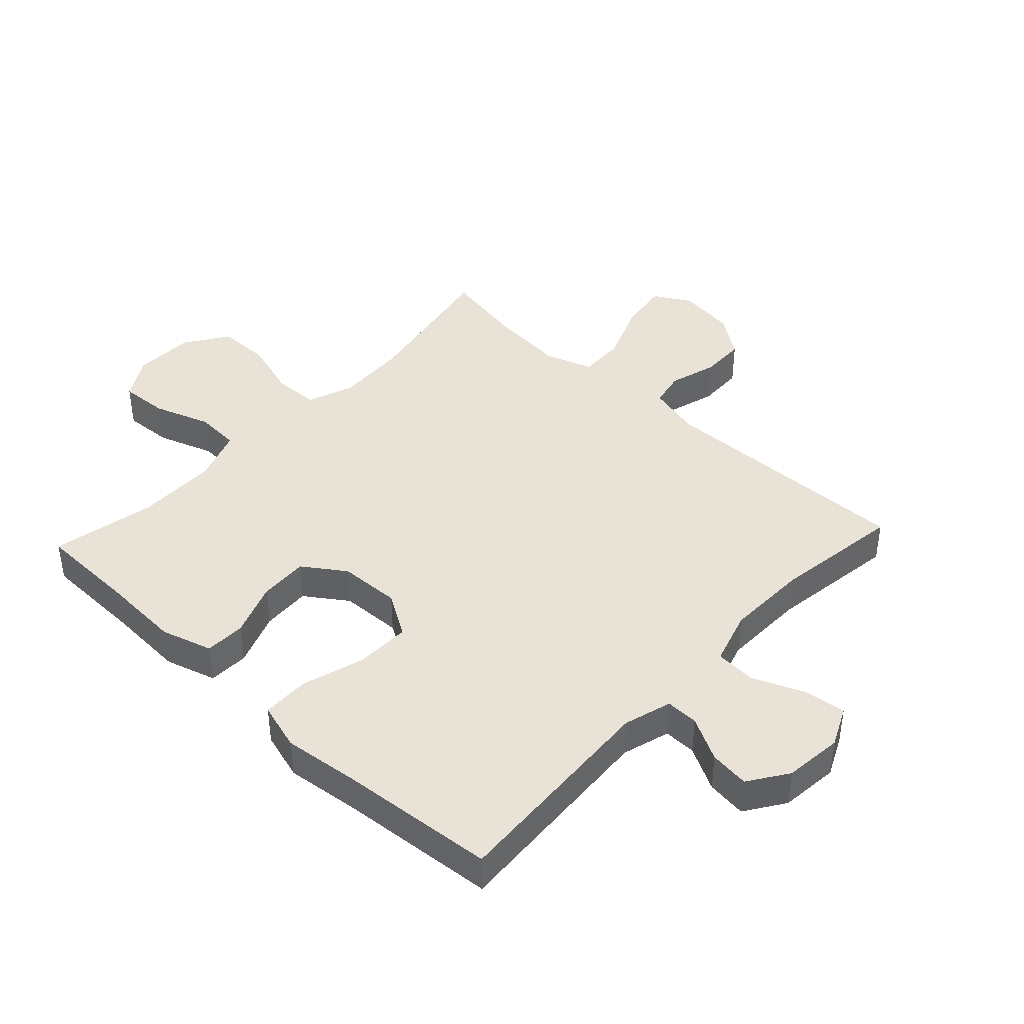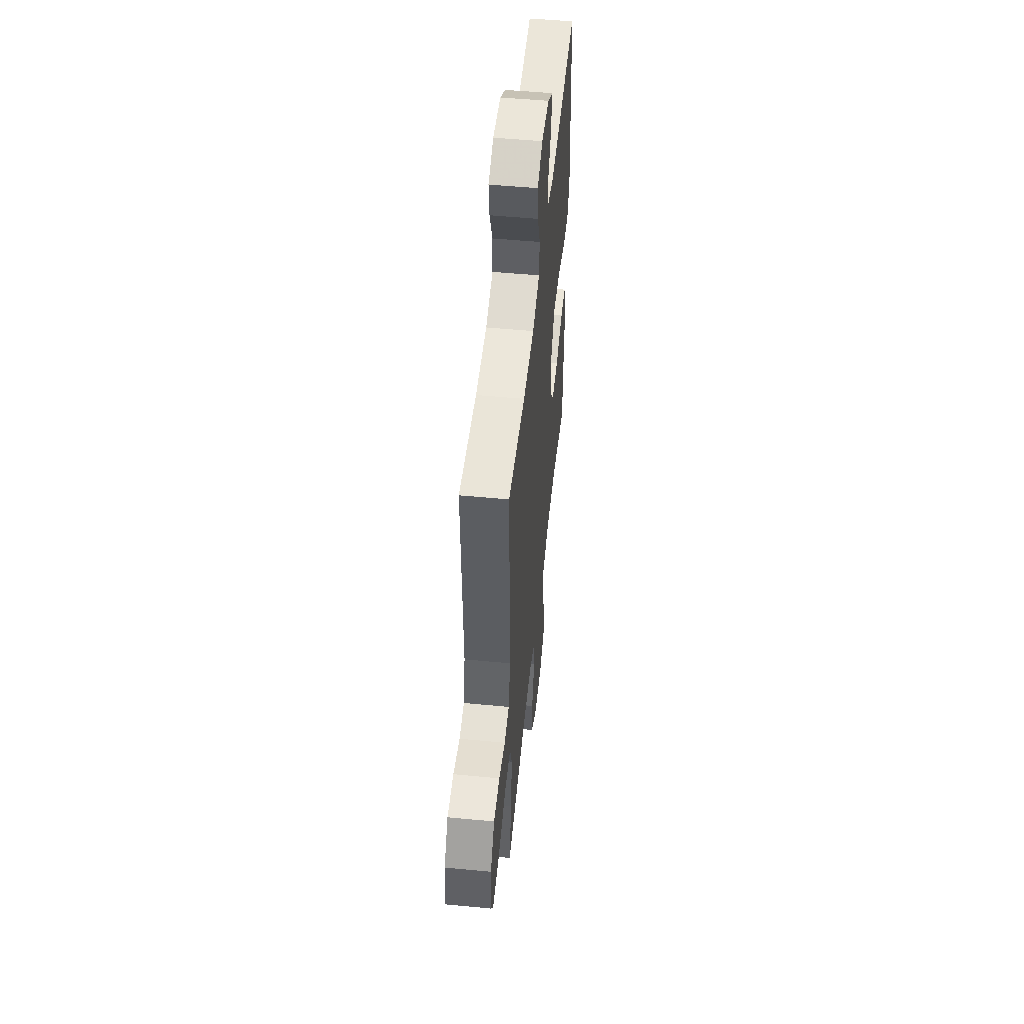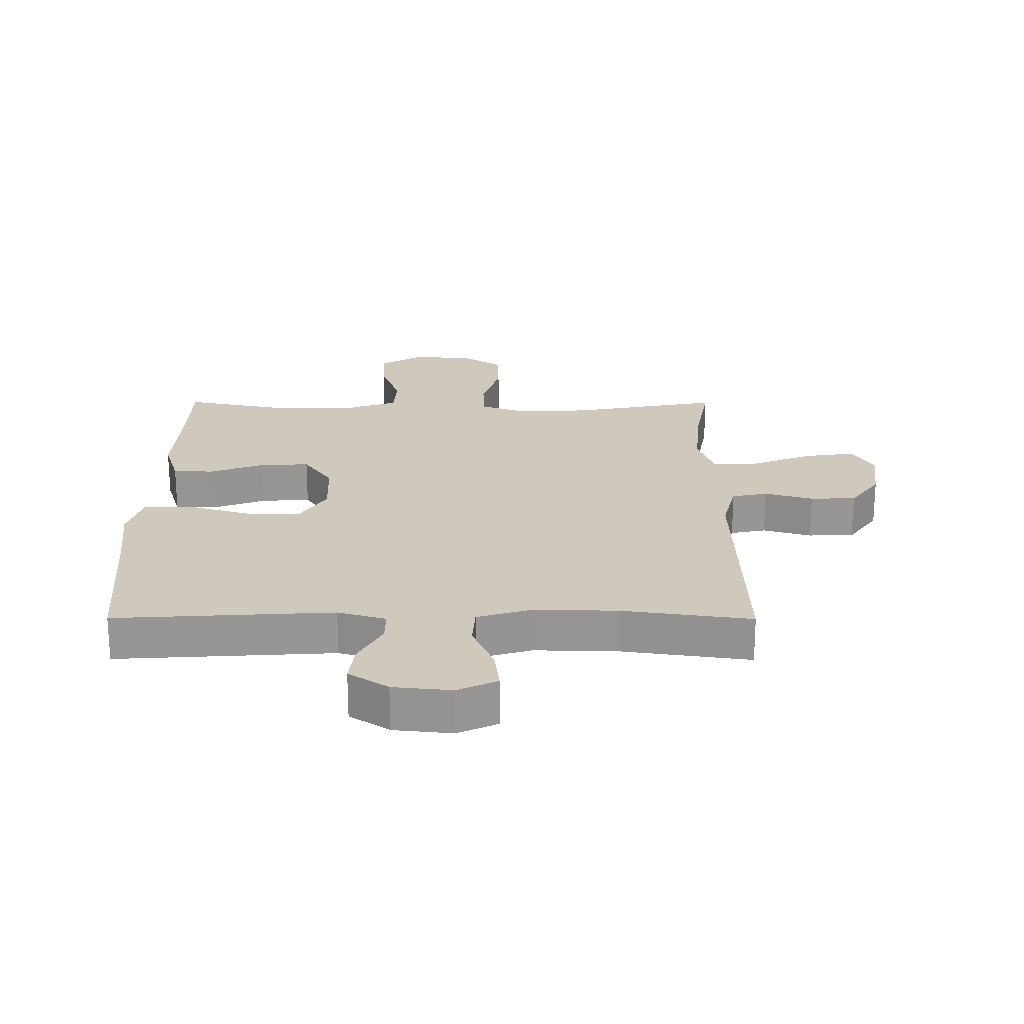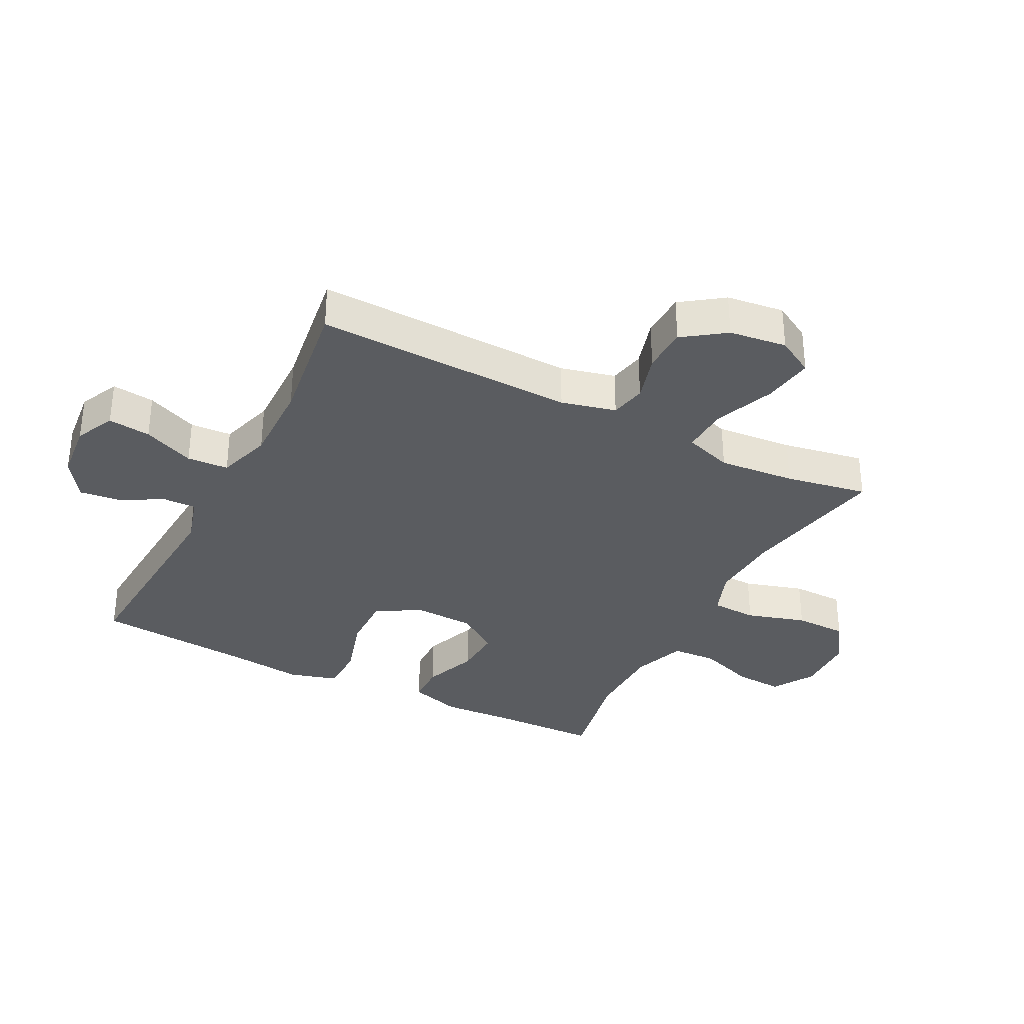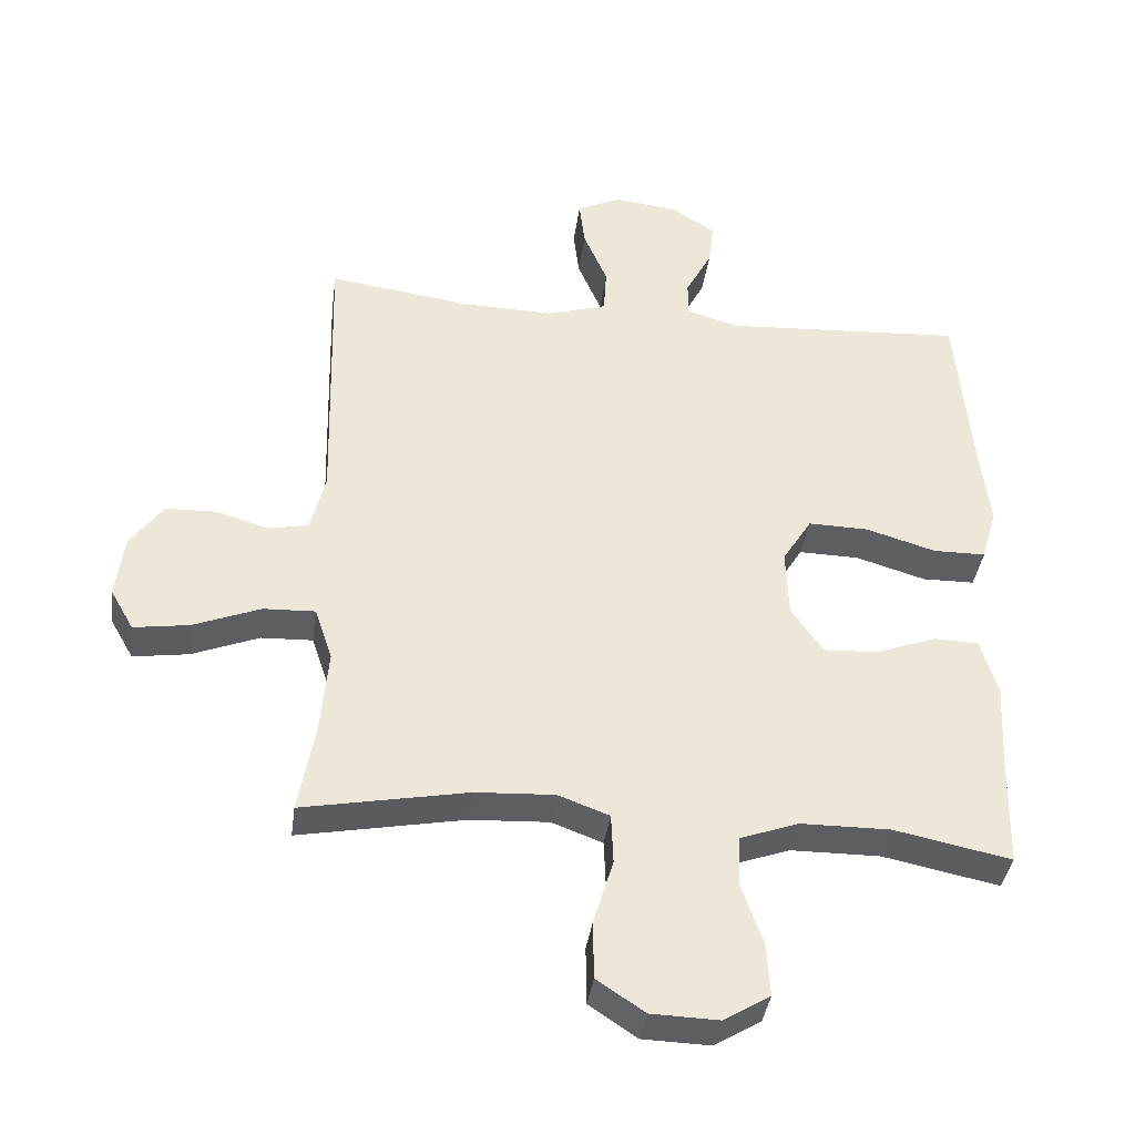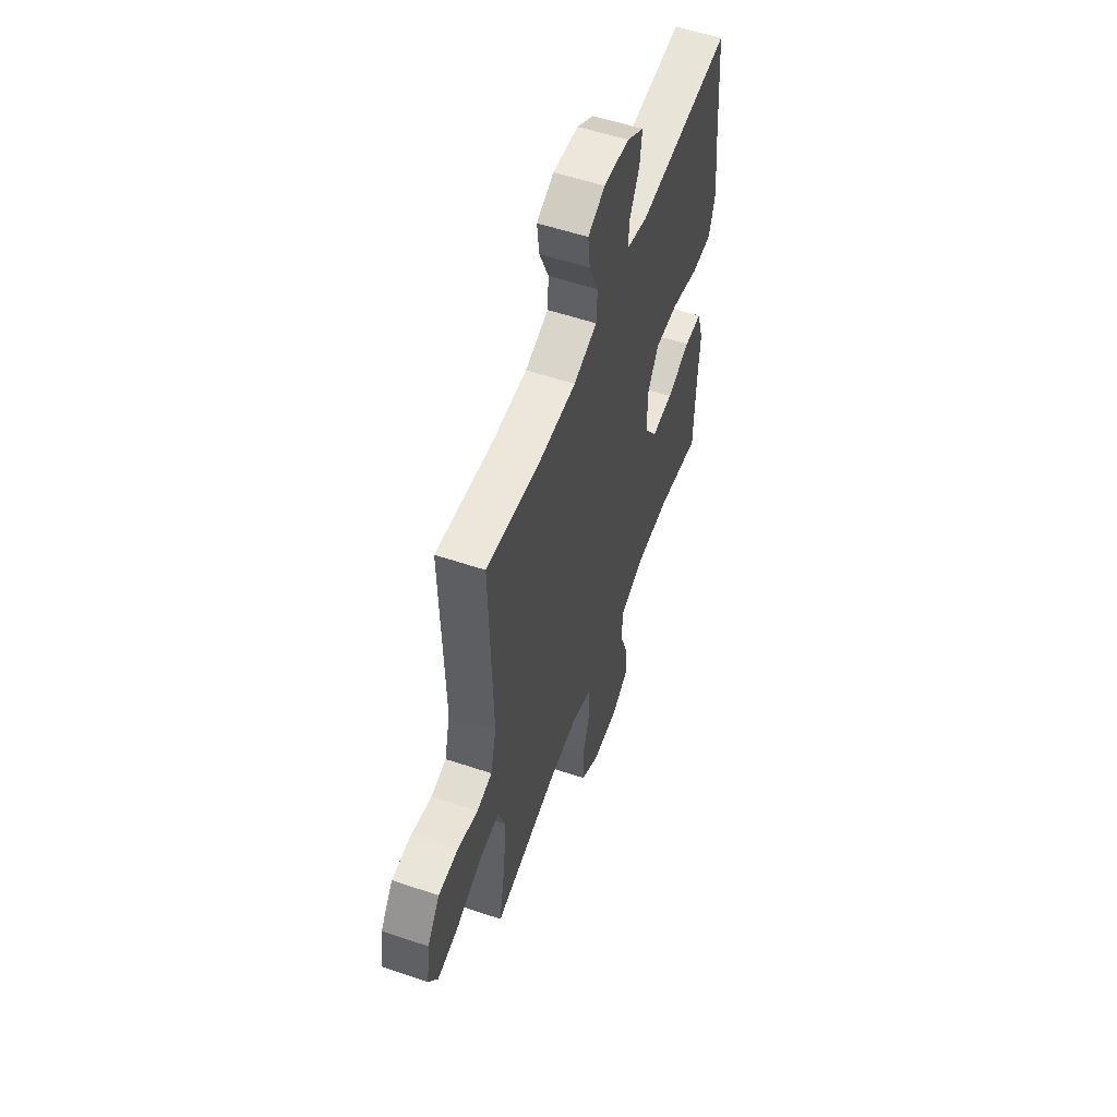
<metadata>
{"format":"obj","ext":"obj","renderer":"f3d","projection":"perspective","resolution":1024,"background":"white","views":[{"elev":41.9,"azim":-47.0,"up":"+Y"},{"elev":52.3,"azim":95.9,"up":"+Z"},{"elev":22.3,"azim":0.2,"up":"+Y"},{"elev":-33.7,"azim":62.7,"up":"+Y"},{"elev":-38.3,"azim":172.4,"up":"+Z"},{"elev":56.0,"azim":109.4,"up":"+Z"}]}
</metadata>
<code>
v 0.5 0.07 -0.5
v 0.258 0.07 -0.454
v 0.142 0.07 -0.448
v 0.067 0.07 -0.476
v 0.064 0.07 -0.55
v 0.093 0.07 -0.646
v 0.092 0.07 -0.731
v 0.022 0.07 -0.778
v -0.077 0.07 -0.781
v -0.145 0.07 -0.74
v -0.14 0.07 -0.661
v -0.108 0.07 -0.57
v -0.112 0.07 -0.497
v -0.198 0.07 -0.466
v -0.329 0.07 -0.465
v -0.5 0.07 -0.5
v -0.504 0.07 -0.337
v -0.511 0.07 -0.209
v -0.486 0.07 -0.126
v -0.42 0.07 -0.124
v -0.332 0.07 -0.157
v -0.252 0.07 -0.161
v -0.205 0.07 -0.093
v -0.201 0.07 0.007
v -0.244 0.07 0.077
v -0.333 0.07 0.075
v -0.436 0.07 0.044
v -0.513 0.07 0.045
v -0.536 0.07 0.123
v -0.522 0.07 0.244
v -0.5 0.07 0.5
v -0.147 0.07 0.478
v -0.069 0.07 0.501
v -0.07 0.07 0.554
v -0.108 0.07 0.625
v -0.116 0.07 0.69
v -0.052 0.07 0.733
v 0.043 0.07 0.743
v 0.107 0.07 0.713
v 0.099 0.07 0.644
v 0.064 0.07 0.561
v 0.068 0.07 0.494
v 0.156 0.07 0.467
v 0.291 0.07 0.47
v 0.5 0.07 0.5
v 0.489 0.07 0.08
v 0.511 0.07 -0.008
v 0.569 0.07 -0.02
v 0.647 0.07 0.003
v 0.721 0.07 0.001
v 0.769 0.07 -0.066
v 0.781 0.07 -0.159
v 0.747 0.07 -0.219
v 0.665 0.07 -0.207
v 0.567 0.07 -0.168
v 0.491 0.07 -0.165
v 0.465 0.07 -0.243
v 0.476 0.07 -0.367
v 0.5 0 -0.5
v 0.258 0 -0.454
v 0.142 0 -0.448
v 0.067 0 -0.476
v 0.064 0 -0.55
v 0.093 0 -0.646
v 0.092 0 -0.731
v 0.022 0 -0.778
v -0.077 0 -0.781
v -0.145 0 -0.74
v -0.14 0 -0.661
v -0.108 0 -0.57
v -0.112 0 -0.497
v -0.198 0 -0.466
v -0.329 0 -0.465
v -0.5 0 -0.5
v -0.504 0 -0.337
v -0.511 0 -0.209
v -0.486 0 -0.126
v -0.42 0 -0.124
v -0.332 0 -0.157
v -0.252 0 -0.161
v -0.205 0 -0.093
v -0.201 0 0.007
v -0.244 0 0.077
v -0.333 0 0.075
v -0.436 0 0.044
v -0.513 0 0.045
v -0.536 0 0.123
v -0.522 0 0.244
v -0.5 0 0.5
v -0.147 0 0.478
v -0.069 0 0.501
v -0.07 0 0.554
v -0.108 0 0.625
v -0.116 0 0.69
v -0.052 0 0.733
v 0.043 0 0.743
v 0.107 0 0.713
v 0.099 0 0.644
v 0.064 0 0.561
v 0.068 0 0.494
v 0.156 0 0.467
v 0.291 0 0.47
v 0.5 0 0.5
v 0.489 0 0.08
v 0.511 0 -0.008
v 0.569 0 -0.02
v 0.647 0 0.003
v 0.721 0 0.001
v 0.769 0 -0.066
v 0.781 0 -0.159
v 0.747 0 -0.219
v 0.665 0 -0.207
v 0.567 0 -0.168
v 0.491 0 -0.165
v 0.465 0 -0.243
v 0.476 0 -0.367
f 52 53 54 55
f 52 55 56
f 51 52 56
f 48 49 50 51
f 47 48 51 56
f 46 47 56 57
f 44 45 46 57
f 38 39 40 41
f 38 41 42
f 37 38 42
f 34 35 36 37
f 33 34 37 42
f 32 33 42 43
f 30 31 32
f 29 30 32 43
f 26 27 28 29
f 25 26 29 43
f 18 19 20 21
f 17 18 21 22
f 15 16 17 22
f 14 15 22 23
f 9 10 11 12
f 9 12 13
f 8 9 13
f 5 6 7 8
f 4 5 8 13
f 3 4 13 14
f 58 1 2
f 58 2 3
f 24 25 43 44
f 24 44 57 58
f 23 24 58
f 3 14 23 58
f 113 112 111 110
f 114 113 110
f 114 110 109
f 109 108 107 106
f 114 109 106 105
f 115 114 105 104
f 115 104 103 102
f 99 98 97 96
f 100 99 96
f 100 96 95
f 95 94 93 92
f 100 95 92 91
f 101 100 91 90
f 90 89 88
f 101 90 88 87
f 87 86 85 84
f 101 87 84 83
f 79 78 77 76
f 80 79 76 75
f 80 75 74 73
f 81 80 73 72
f 70 69 68 67
f 71 70 67
f 71 67 66
f 66 65 64 63
f 71 66 63 62
f 72 71 62 61
f 60 59 116
f 61 60 116
f 102 101 83 82
f 116 115 102 82
f 116 82 81
f 116 81 72 61
f 1 59 60 2
f 2 60 61 3
f 3 61 62 4
f 4 62 63 5
f 5 63 64 6
f 6 64 65 7
f 7 65 66 8
f 8 66 67 9
f 9 67 68 10
f 10 68 69 11
f 11 69 70 12
f 12 70 71 13
f 13 71 72 14
f 14 72 73 15
f 15 73 74 16
f 16 74 75 17
f 17 75 76 18
f 18 76 77 19
f 19 77 78 20
f 20 78 79 21
f 21 79 80 22
f 22 80 81 23
f 23 81 82 24
f 24 82 83 25
f 25 83 84 26
f 26 84 85 27
f 27 85 86 28
f 28 86 87 29
f 29 87 88 30
f 30 88 89 31
f 31 89 90 32
f 32 90 91 33
f 33 91 92 34
f 34 92 93 35
f 35 93 94 36
f 36 94 95 37
f 37 95 96 38
f 38 96 97 39
f 39 97 98 40
f 40 98 99 41
f 41 99 100 42
f 42 100 101 43
f 43 101 102 44
f 44 102 103 45
f 45 103 104 46
f 46 104 105 47
f 47 105 106 48
f 48 106 107 49
f 49 107 108 50
f 50 108 109 51
f 51 109 110 52
f 52 110 111 53
f 53 111 112 54
f 54 112 113 55
f 55 113 114 56
f 56 114 115 57
f 57 115 116 58
f 58 116 59 1

</code>
